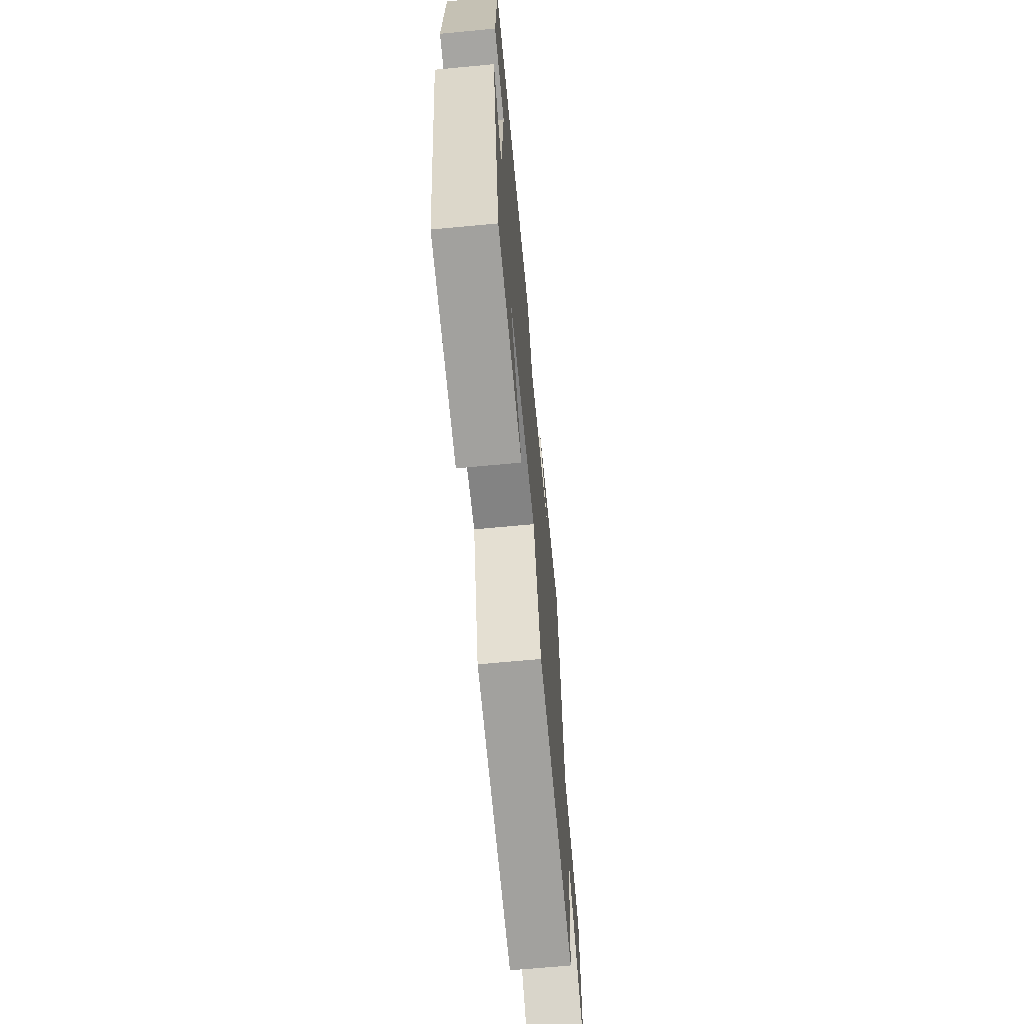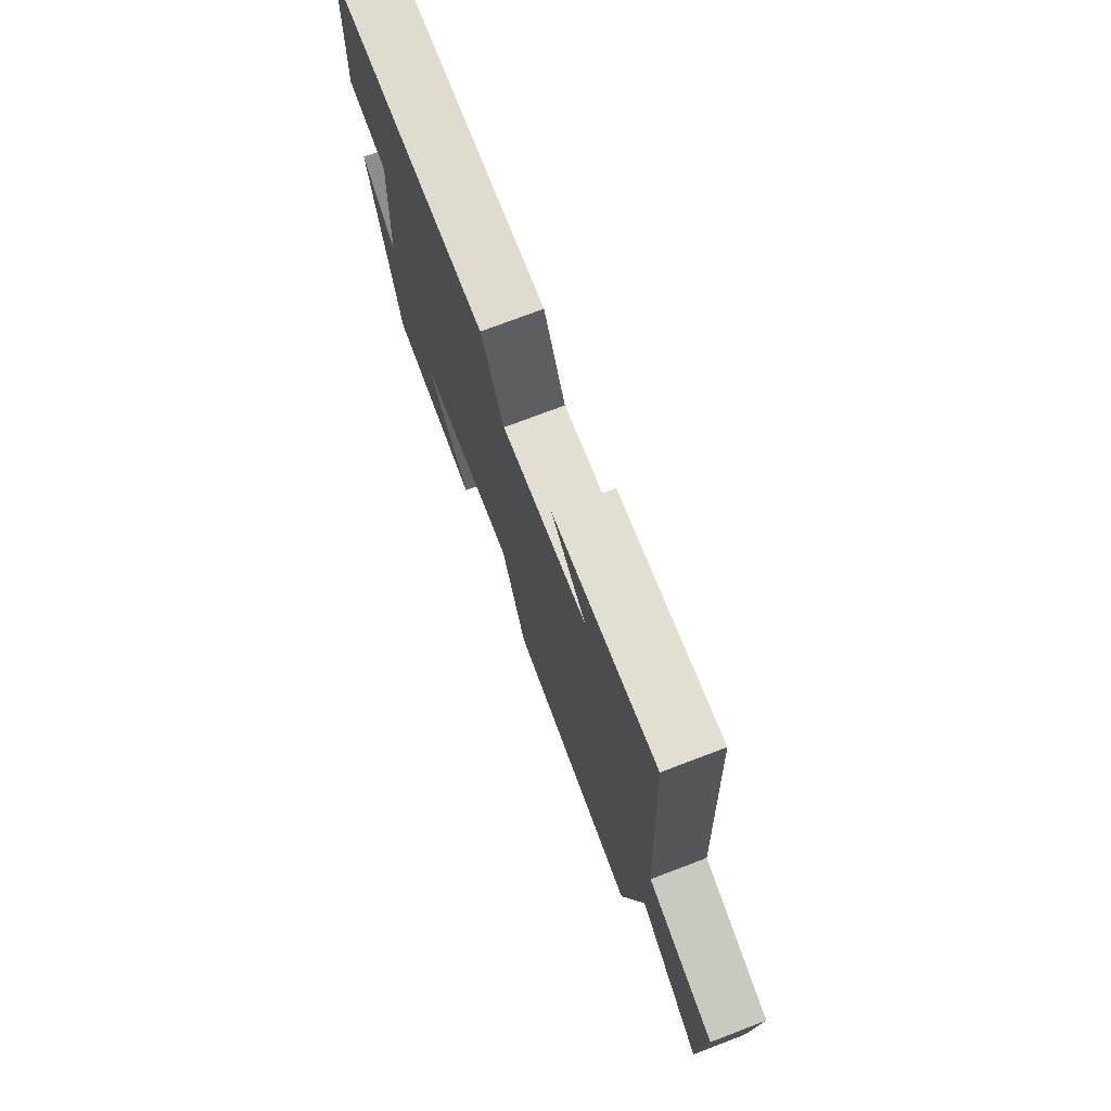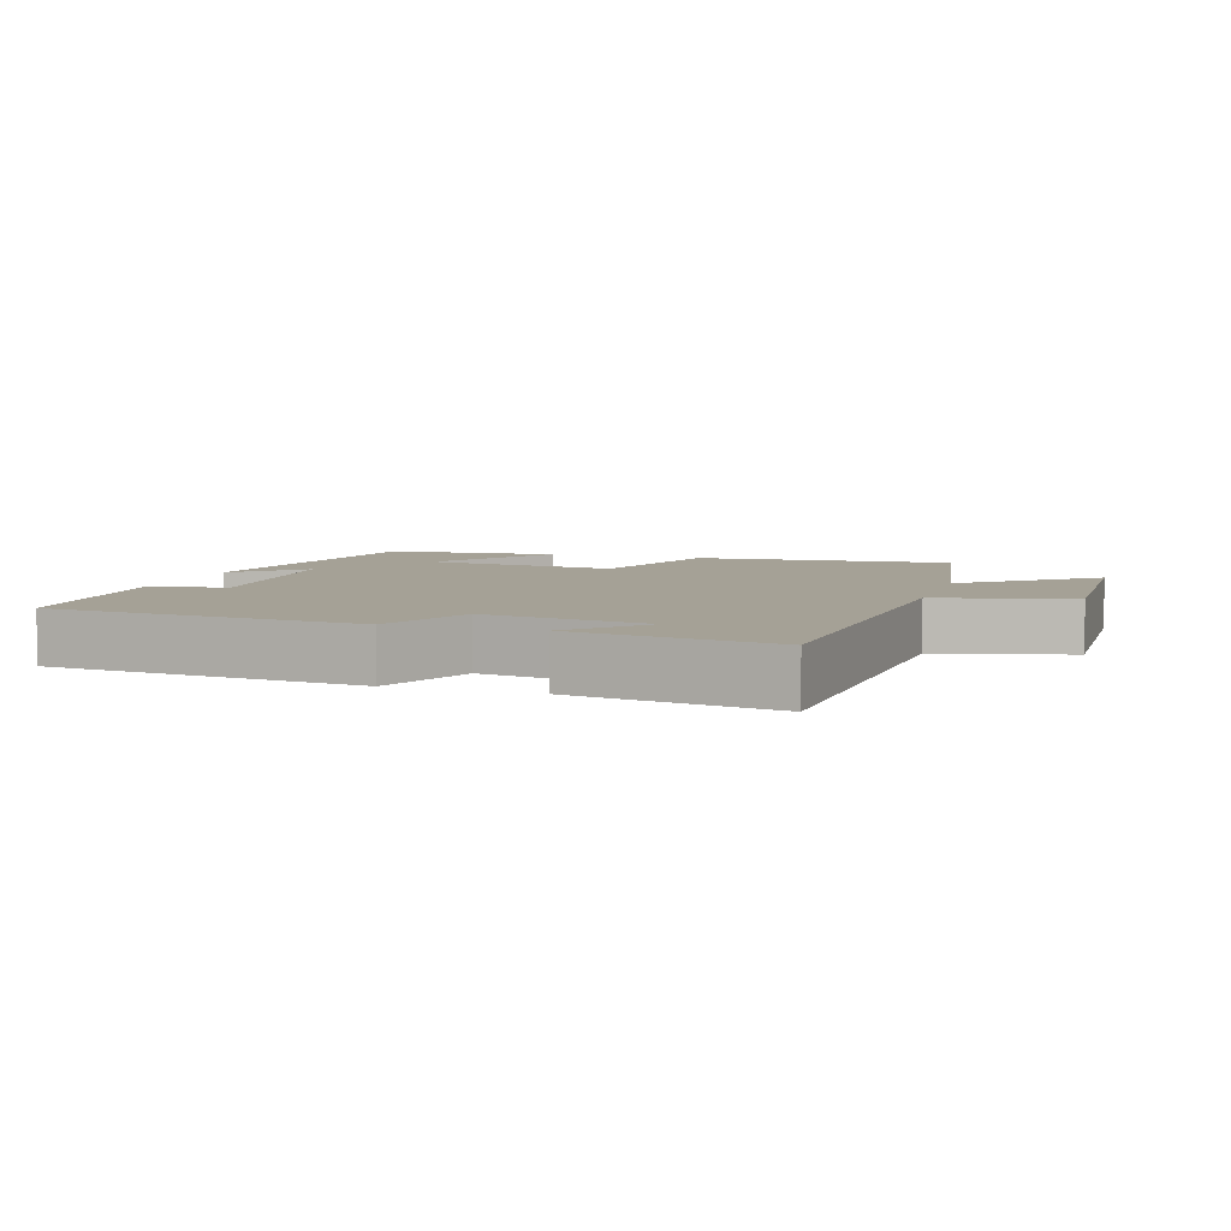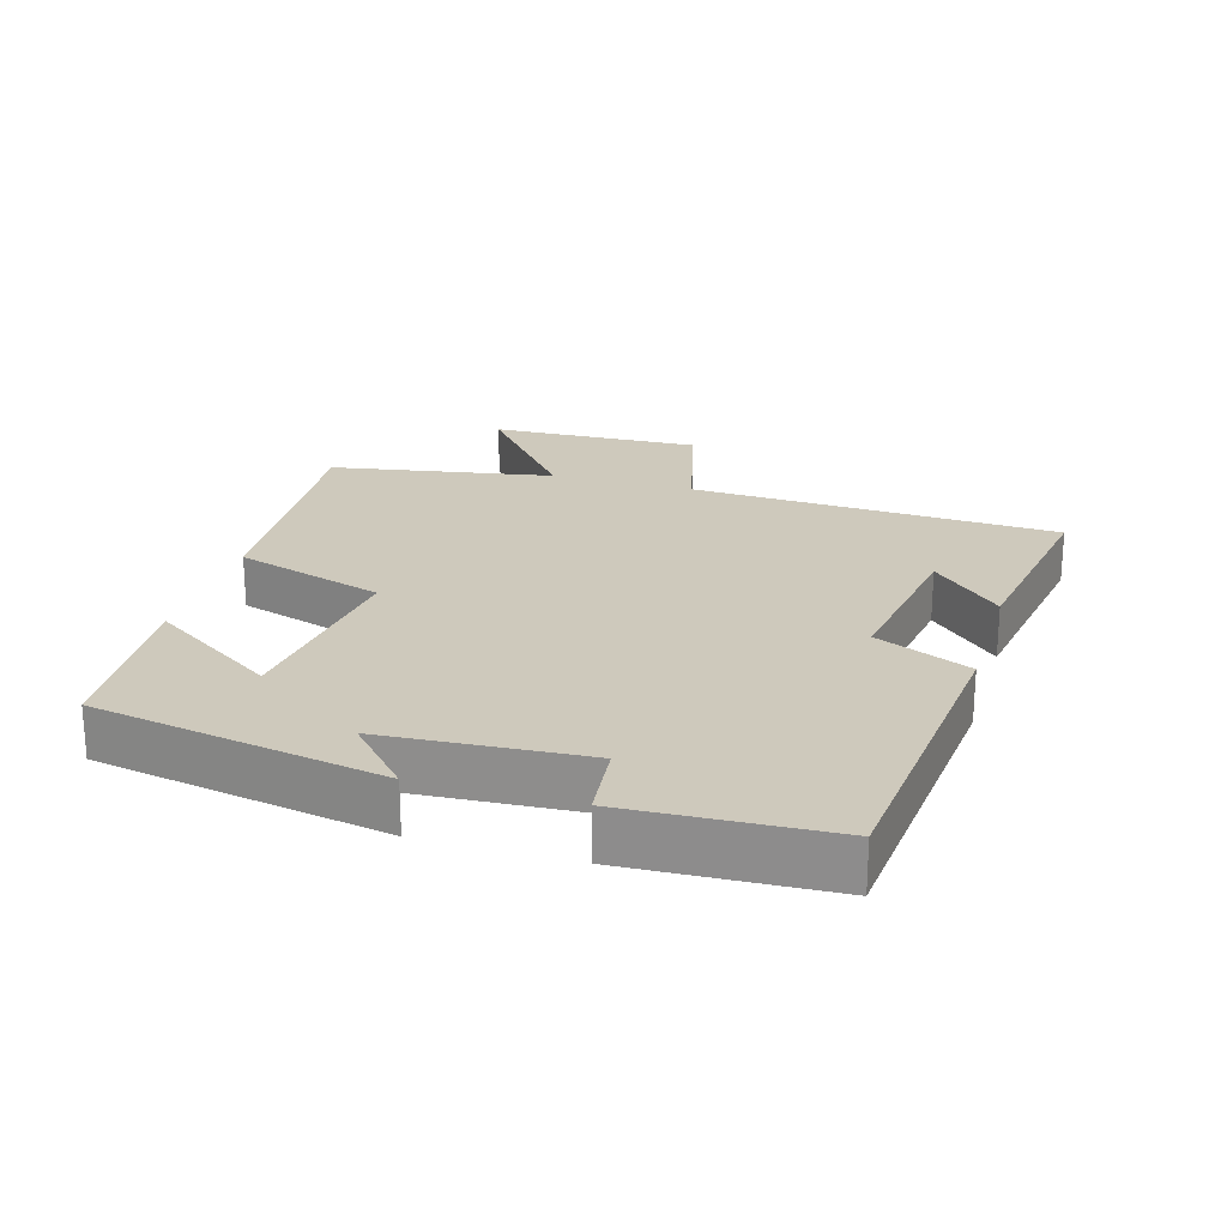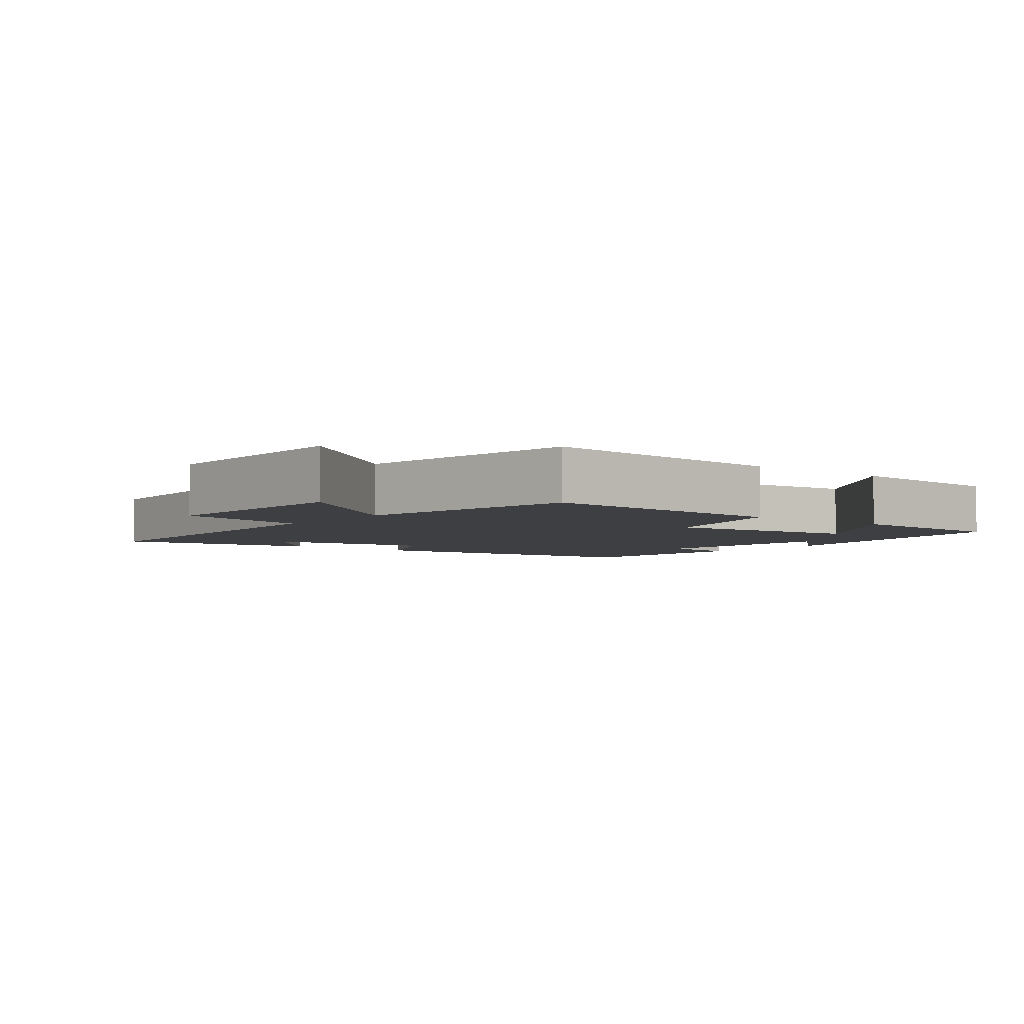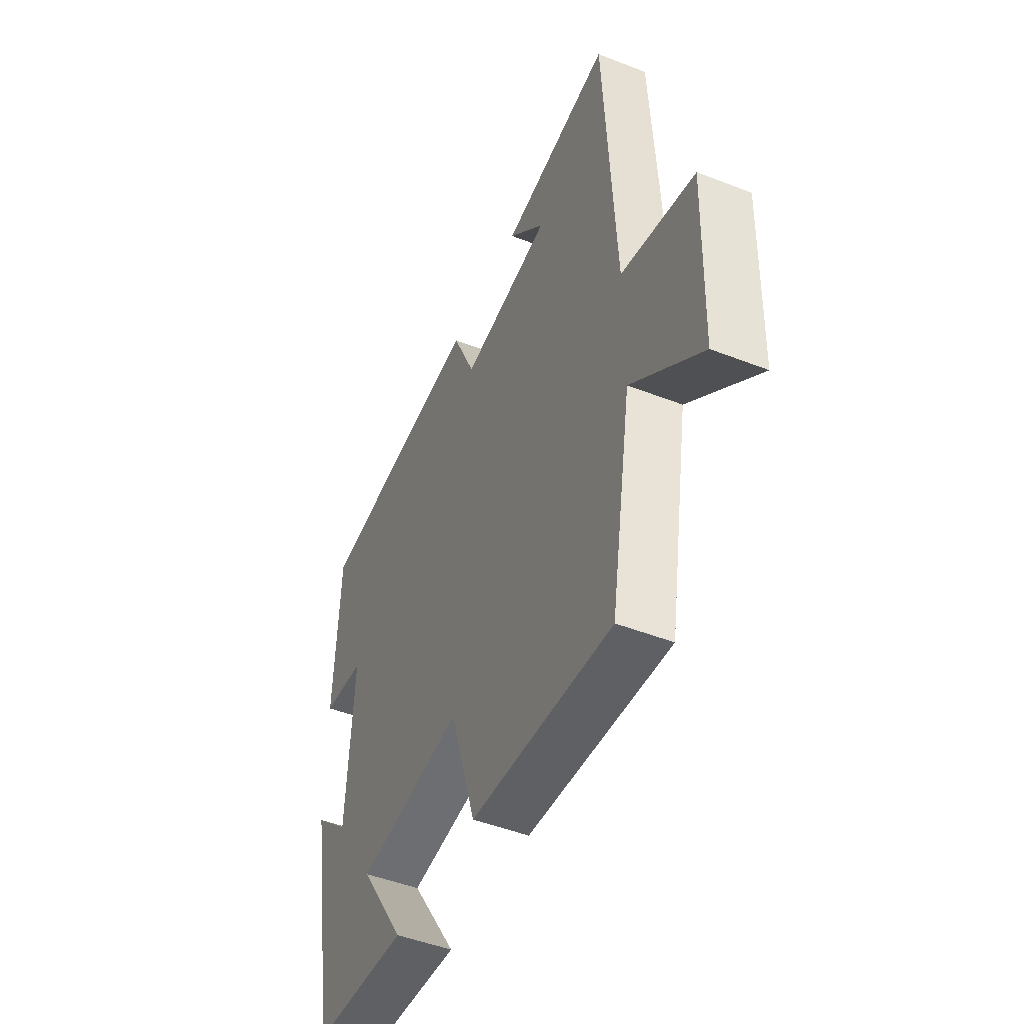
<metadata>
{"format":"obj","ext":"obj","renderer":"f3d","projection":"perspective","resolution":1024,"background":"white","views":[{"elev":-67.7,"azim":-84.6,"up":"+Z"},{"elev":74.8,"azim":69.2,"up":"+Z"},{"elev":6.0,"azim":17.7,"up":"+Y"},{"elev":22.5,"azim":-73.6,"up":"+Y"},{"elev":-4.2,"azim":141.7,"up":"+Y"},{"elev":-47.9,"azim":66.3,"up":"+Z"}]}
</metadata>
<code>
v 0.443 0.07 -0.529
v 0.066 0.07 -0.5
v -0.003 0.07 -0.28
v -0.289 0.07 -0.314
v -0.166 0.07 -0.5
v -0.423 0.07 -0.48
v -0.5 0.07 -0.057
v -0.404 0.07 -0.145
v -0.386 0.07 0.149
v -0.5 0.07 0.161
v -0.487 0.07 0.457
v -0.028 0.07 0.5
v 0.034 0.07 0.361
v 0.276 0.07 0.399
v 0.178 0.07 0.5
v 0.472 0.07 0.548
v 0.5 0.07 0.009
v 0.695 0.07 -0.04
v 0.685 0.07 -0.35
v 0.5 0.07 -0.201
v 0.443 0 -0.529
v 0.066 0 -0.5
v -0.003 0 -0.28
v -0.289 0 -0.314
v -0.166 0 -0.5
v -0.423 0 -0.48
v -0.5 0 -0.057
v -0.404 0 -0.145
v -0.386 0 0.149
v -0.5 0 0.161
v -0.487 0 0.457
v -0.028 0 0.5
v 0.034 0 0.361
v 0.276 0 0.399
v 0.178 0 0.5
v 0.472 0 0.548
v 0.5 0 0.009
v 0.695 0 -0.04
v 0.685 0 -0.35
v 0.5 0 -0.201
f 17 18 19 20
f 14 15 16
f 14 16 17 20
f 10 11 12 13
f 9 10 13 14
f 8 9 14 20
f 4 5 6 7
f 4 7 8
f 3 4 8 20
f 1 2 3 20
f 40 39 38 37
f 36 35 34
f 40 37 36 34
f 33 32 31 30
f 34 33 30 29
f 40 34 29 28
f 27 26 25 24
f 28 27 24
f 40 28 24 23
f 40 23 22 21
f 1 21 22 2
f 2 22 23 3
f 3 23 24 4
f 4 24 25 5
f 5 25 26 6
f 6 26 27 7
f 7 27 28 8
f 8 28 29 9
f 9 29 30 10
f 10 30 31 11
f 11 31 32 12
f 12 32 33 13
f 13 33 34 14
f 14 34 35 15
f 15 35 36 16
f 16 36 37 17
f 17 37 38 18
f 18 38 39 19
f 19 39 40 20
f 20 40 21 1

</code>
